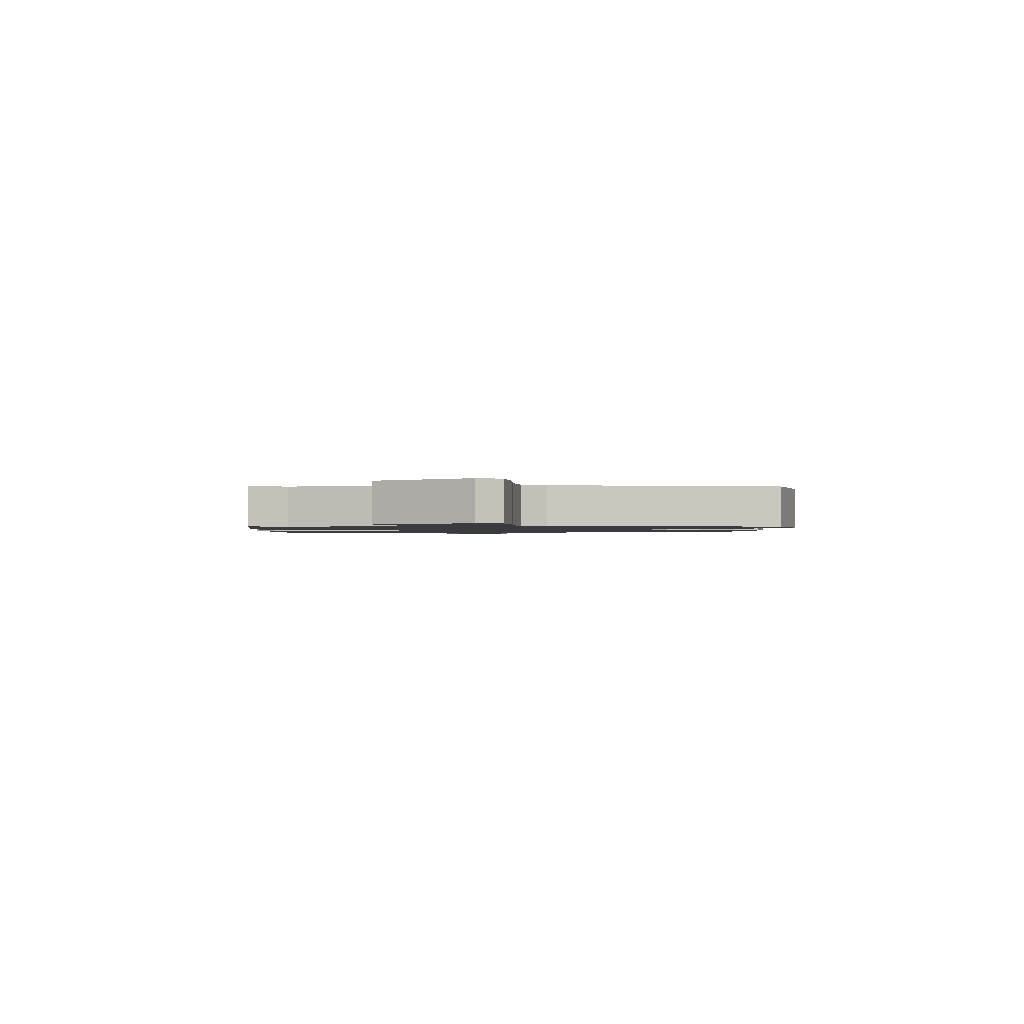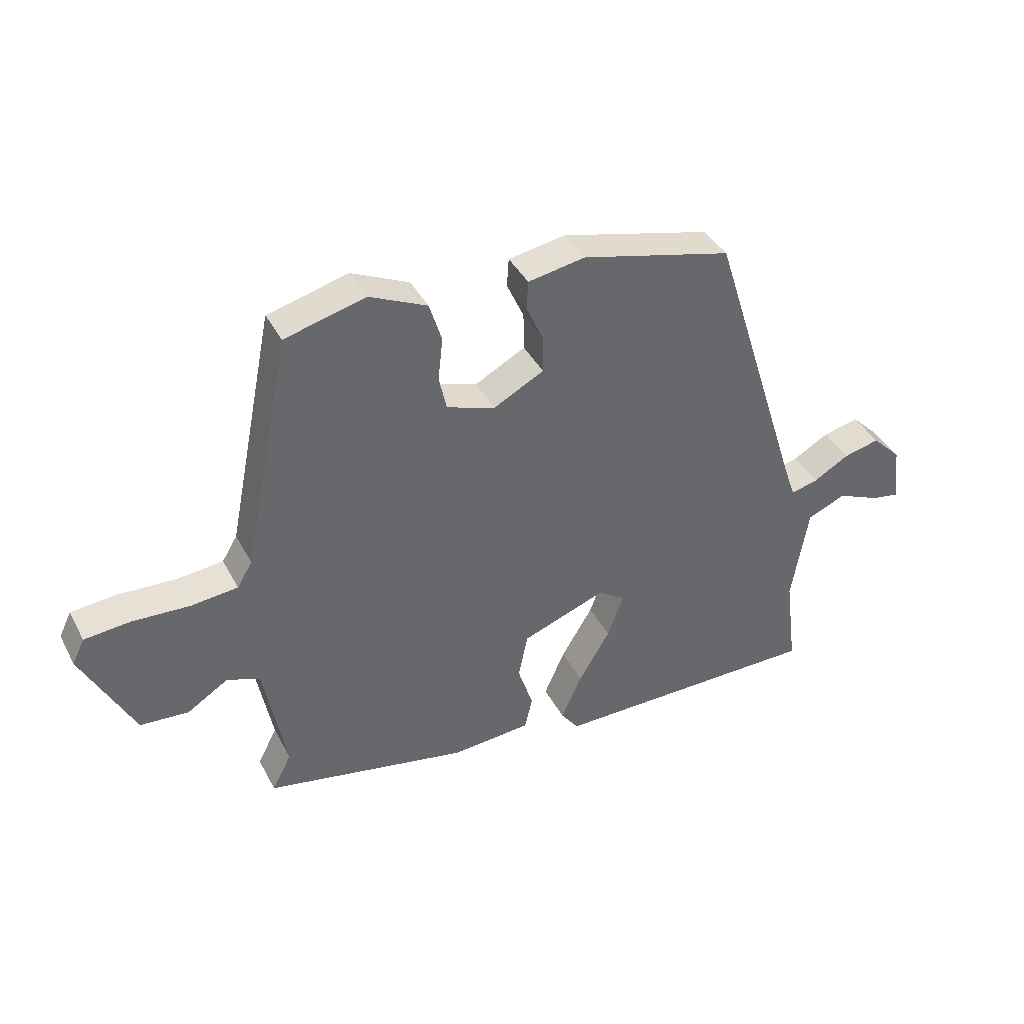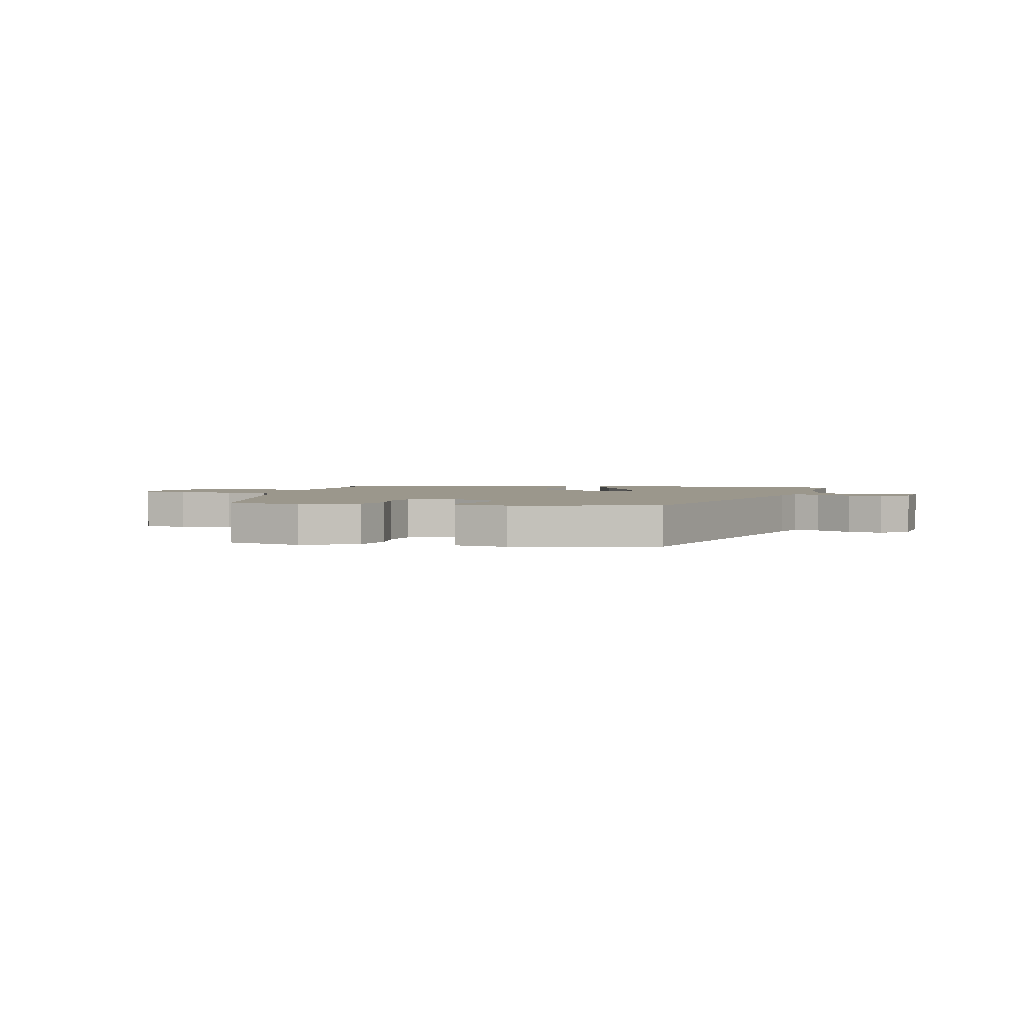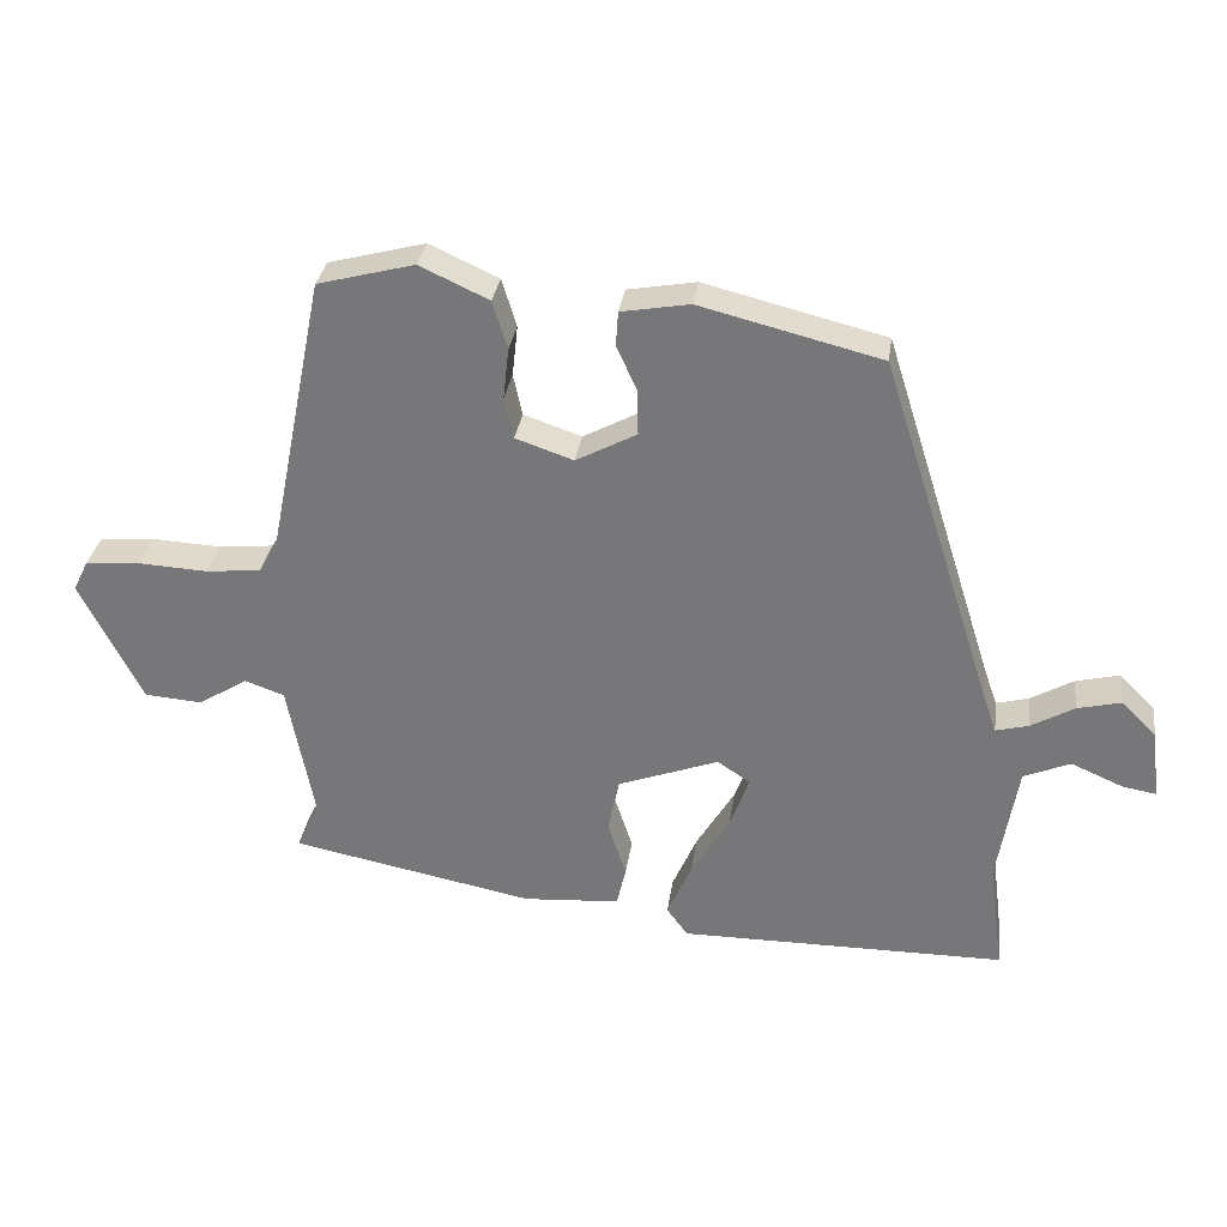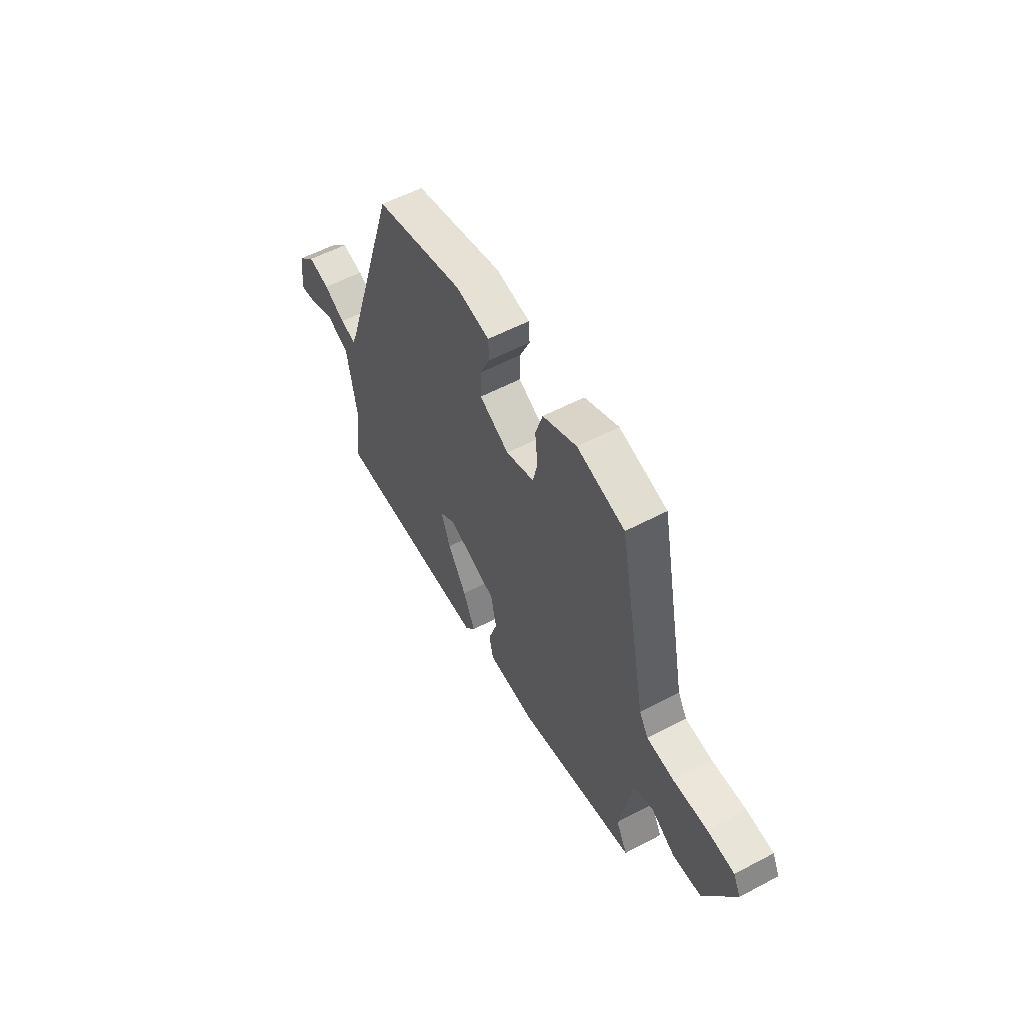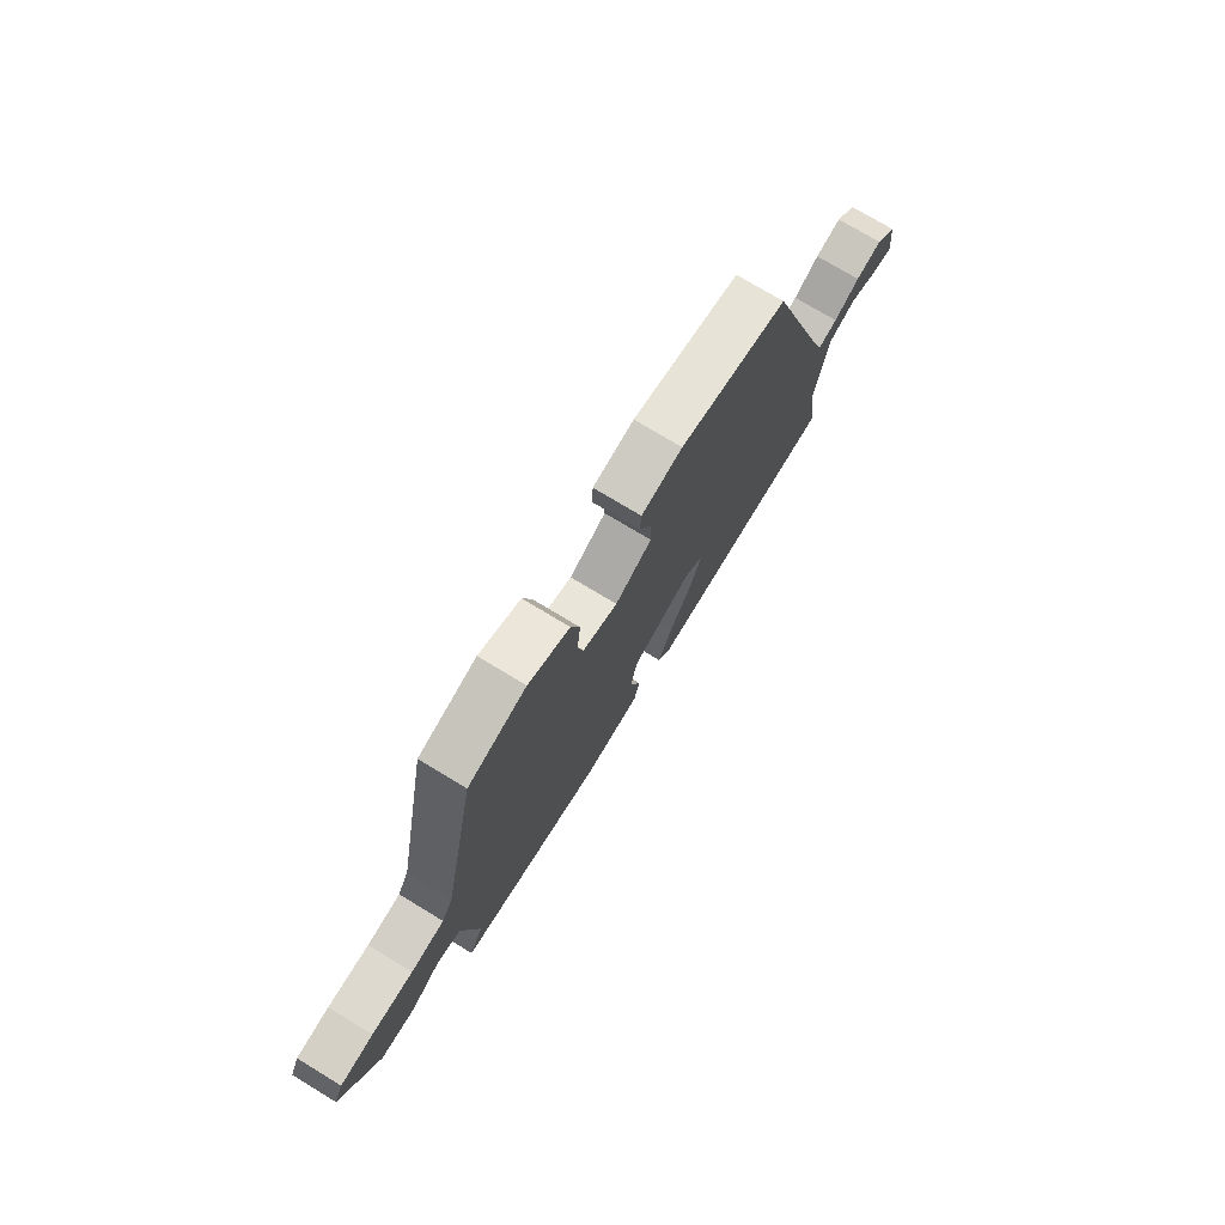
<metadata>
{"format":"obj","ext":"obj","renderer":"f3d","projection":"perspective","resolution":1024,"background":"white","views":[{"elev":-1.3,"azim":-86.0,"up":"+Y"},{"elev":39.8,"azim":-25.6,"up":"+Z"},{"elev":2.7,"azim":13.1,"up":"+Y"},{"elev":31.6,"azim":8.0,"up":"+Z"},{"elev":56.6,"azim":-118.9,"up":"+Z"},{"elev":74.7,"azim":-58.8,"up":"+Z"}]}
</metadata>
<code>
v 0.313 0.07 0.448
v 0.472 0.07 -0.054
v 0.492 0.07 -0.111
v 0.538 0.07 -0.099
v 0.599 0.07 -0.064
v 0.661 0.07 -0.049
v 0.711 0.07 -0.099
v 0.723 0.07 -0.197
v 0.676 0.07 -0.189
v 0.602 0.07 -0.157
v 0.536 0.07 -0.185
v 0.508 0.07 -0.355
v 0.529 0.07 -0.517
v 0.065 0.07 -0.519
v 0.035 0.07 -0.478
v 0.07 0.07 -0.398
v 0.124 0.07 -0.308
v 0.151 0.07 -0.233
v 0.105 0.07 -0.202
v -0.038 0.07 -0.255
v -0.054 0.07 -0.333
v -0.028 0.07 -0.413
v -0.041 0.07 -0.47
v -0.178 0.07 -0.48
v -0.524 0.07 -0.412
v -0.491 0.07 -0.348
v -0.529 0.07 -0.146
v -0.585 0.07 -0.126
v -0.655 0.07 -0.17
v -0.737 0.07 -0.164
v -0.825 0.07 0.01
v -0.804 0.07 0.053
v -0.726 0.07 0.06
v -0.628 0.07 0.055
v -0.549 0.07 0.063
v -0.523 0.07 0.106
v -0.442 0.07 0.509
v -0.305 0.07 0.545
v -0.207 0.07 0.5
v -0.186 0.07 0.432
v -0.194 0.07 0.359
v -0.181 0.07 0.3
v -0.099 0.07 0.272
v -0.013 0.07 0.318
v -0.014 0.07 0.382
v -0.043 0.07 0.446
v -0.04 0.07 0.495
v 0.057 0.07 0.512
v 0.313 0 0.448
v 0.472 0 -0.054
v 0.492 0 -0.111
v 0.538 0 -0.099
v 0.599 0 -0.064
v 0.661 0 -0.049
v 0.711 0 -0.099
v 0.723 0 -0.197
v 0.676 0 -0.189
v 0.602 0 -0.157
v 0.536 0 -0.185
v 0.508 0 -0.355
v 0.529 0 -0.517
v 0.065 0 -0.519
v 0.035 0 -0.478
v 0.07 0 -0.398
v 0.124 0 -0.308
v 0.151 0 -0.233
v 0.105 0 -0.202
v -0.038 0 -0.255
v -0.054 0 -0.333
v -0.028 0 -0.413
v -0.041 0 -0.47
v -0.178 0 -0.48
v -0.524 0 -0.412
v -0.491 0 -0.348
v -0.529 0 -0.146
v -0.585 0 -0.126
v -0.655 0 -0.17
v -0.737 0 -0.164
v -0.825 0 0.01
v -0.804 0 0.053
v -0.726 0 0.06
v -0.628 0 0.055
v -0.549 0 0.063
v -0.523 0 0.106
v -0.442 0 0.509
v -0.305 0 0.545
v -0.207 0 0.5
v -0.186 0 0.432
v -0.194 0 0.359
v -0.181 0 0.3
v -0.099 0 0.272
v -0.013 0 0.318
v -0.014 0 0.382
v -0.043 0 0.446
v -0.04 0 0.495
v 0.057 0 0.512
f 45 46 47 48
f 44 45 48 1
f 43 44 1 2
f 42 43 2 3
f 38 39 40 41
f 36 37 38 41
f 35 36 41 42
f 31 32 33 34
f 31 34 35
f 28 29 30 31
f 27 28 31 35
f 26 27 35 42
f 24 25 26
f 21 22 23 24
f 20 21 24 26
f 19 20 26 42
f 14 15 16 17
f 12 13 14 17
f 11 12 17 18
f 10 11 18 19
f 8 9 10
f 7 8 10
f 4 5 6 7
f 3 4 7 10
f 19 42 3
f 3 10 19
f 96 95 94 93
f 49 96 93 92
f 50 49 92 91
f 51 50 91 90
f 89 88 87 86
f 89 86 85 84
f 90 89 84 83
f 82 81 80 79
f 83 82 79
f 79 78 77 76
f 83 79 76 75
f 90 83 75 74
f 74 73 72
f 72 71 70 69
f 74 72 69 68
f 90 74 68 67
f 65 64 63 62
f 65 62 61 60
f 66 65 60 59
f 67 66 59 58
f 58 57 56
f 58 56 55
f 55 54 53 52
f 58 55 52 51
f 51 90 67
f 67 58 51
f 1 49 50 2
f 2 50 51 3
f 3 51 52 4
f 4 52 53 5
f 5 53 54 6
f 6 54 55 7
f 7 55 56 8
f 8 56 57 9
f 9 57 58 10
f 10 58 59 11
f 11 59 60 12
f 12 60 61 13
f 13 61 62 14
f 14 62 63 15
f 15 63 64 16
f 16 64 65 17
f 17 65 66 18
f 18 66 67 19
f 19 67 68 20
f 20 68 69 21
f 21 69 70 22
f 22 70 71 23
f 23 71 72 24
f 24 72 73 25
f 25 73 74 26
f 26 74 75 27
f 27 75 76 28
f 28 76 77 29
f 29 77 78 30
f 30 78 79 31
f 31 79 80 32
f 32 80 81 33
f 33 81 82 34
f 34 82 83 35
f 35 83 84 36
f 36 84 85 37
f 37 85 86 38
f 38 86 87 39
f 39 87 88 40
f 40 88 89 41
f 41 89 90 42
f 42 90 91 43
f 43 91 92 44
f 44 92 93 45
f 45 93 94 46
f 46 94 95 47
f 47 95 96 48
f 48 96 49 1

</code>
